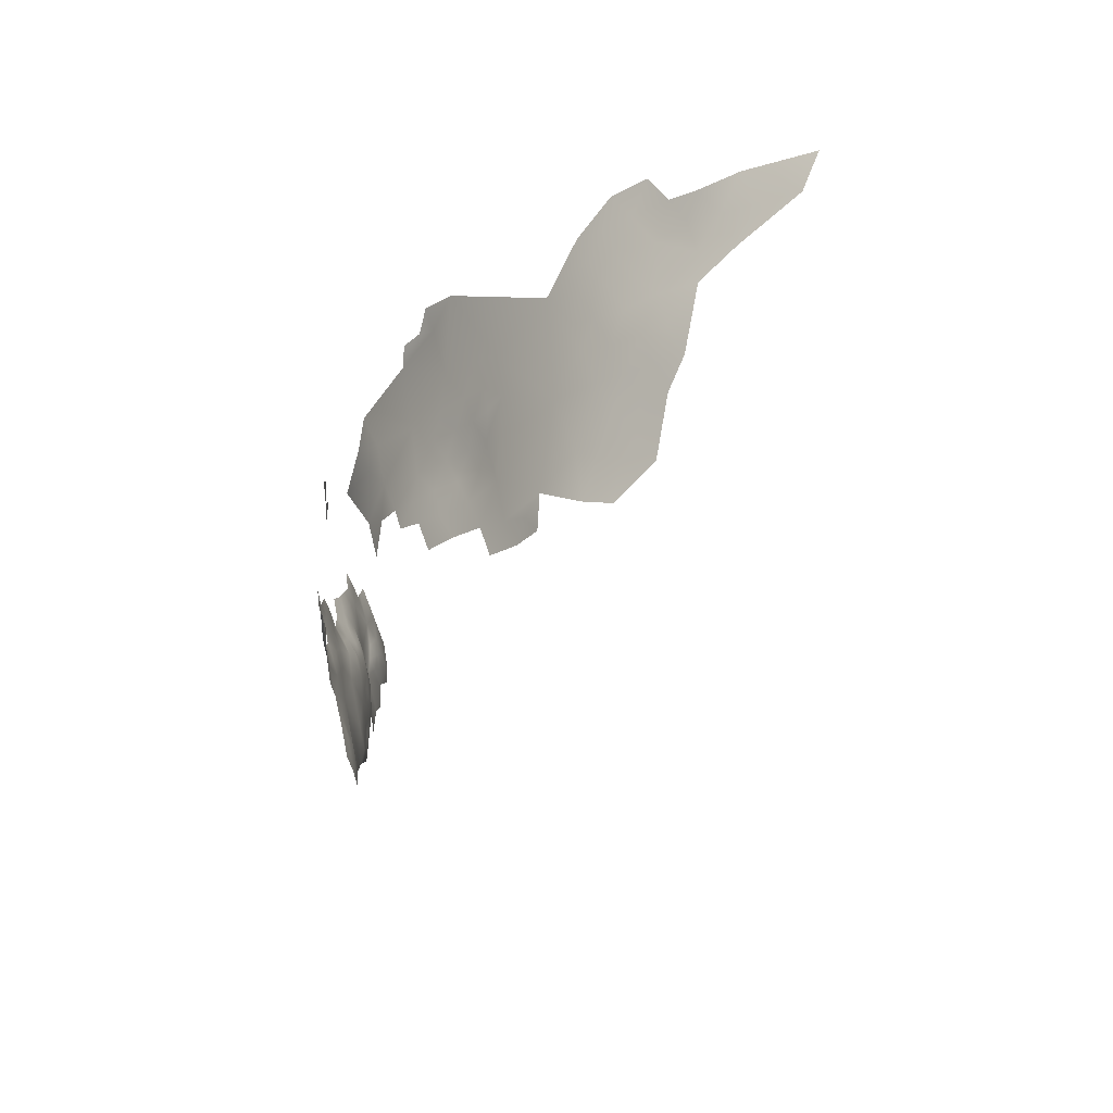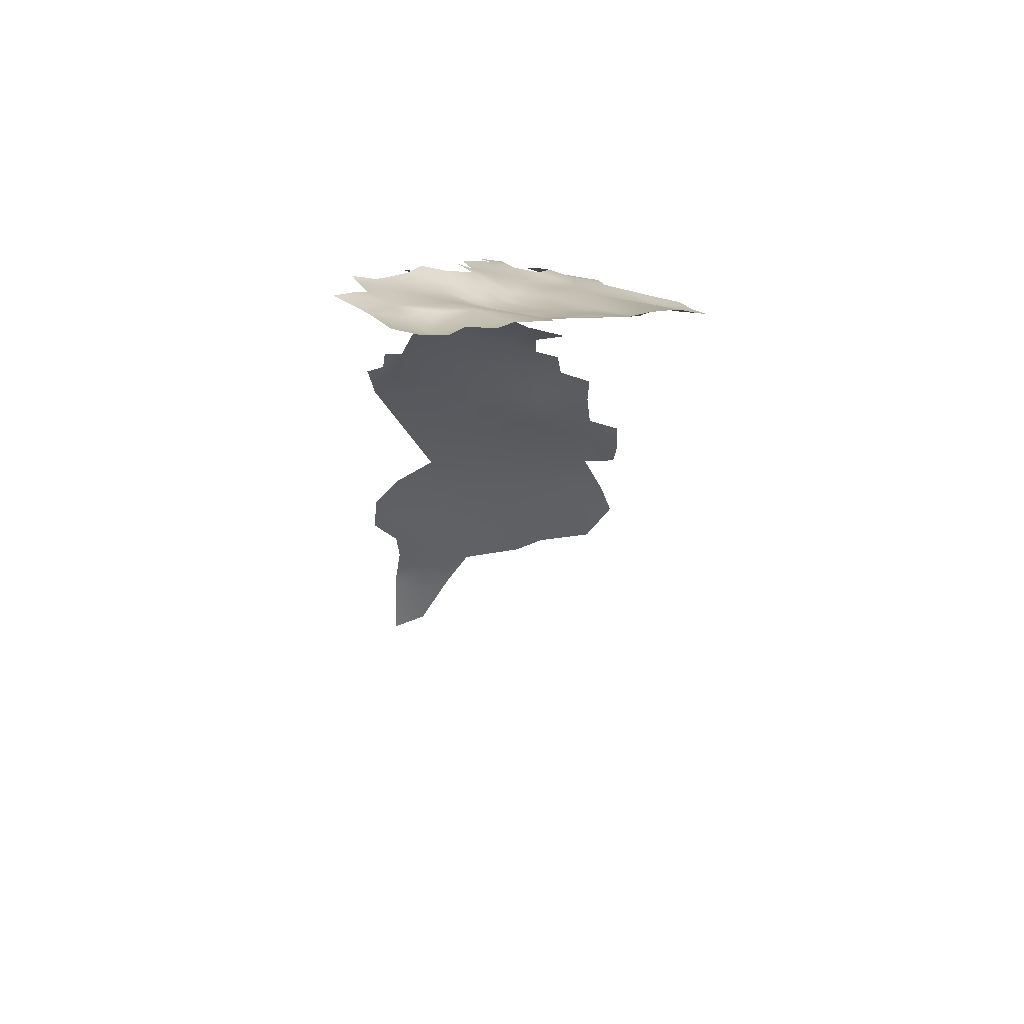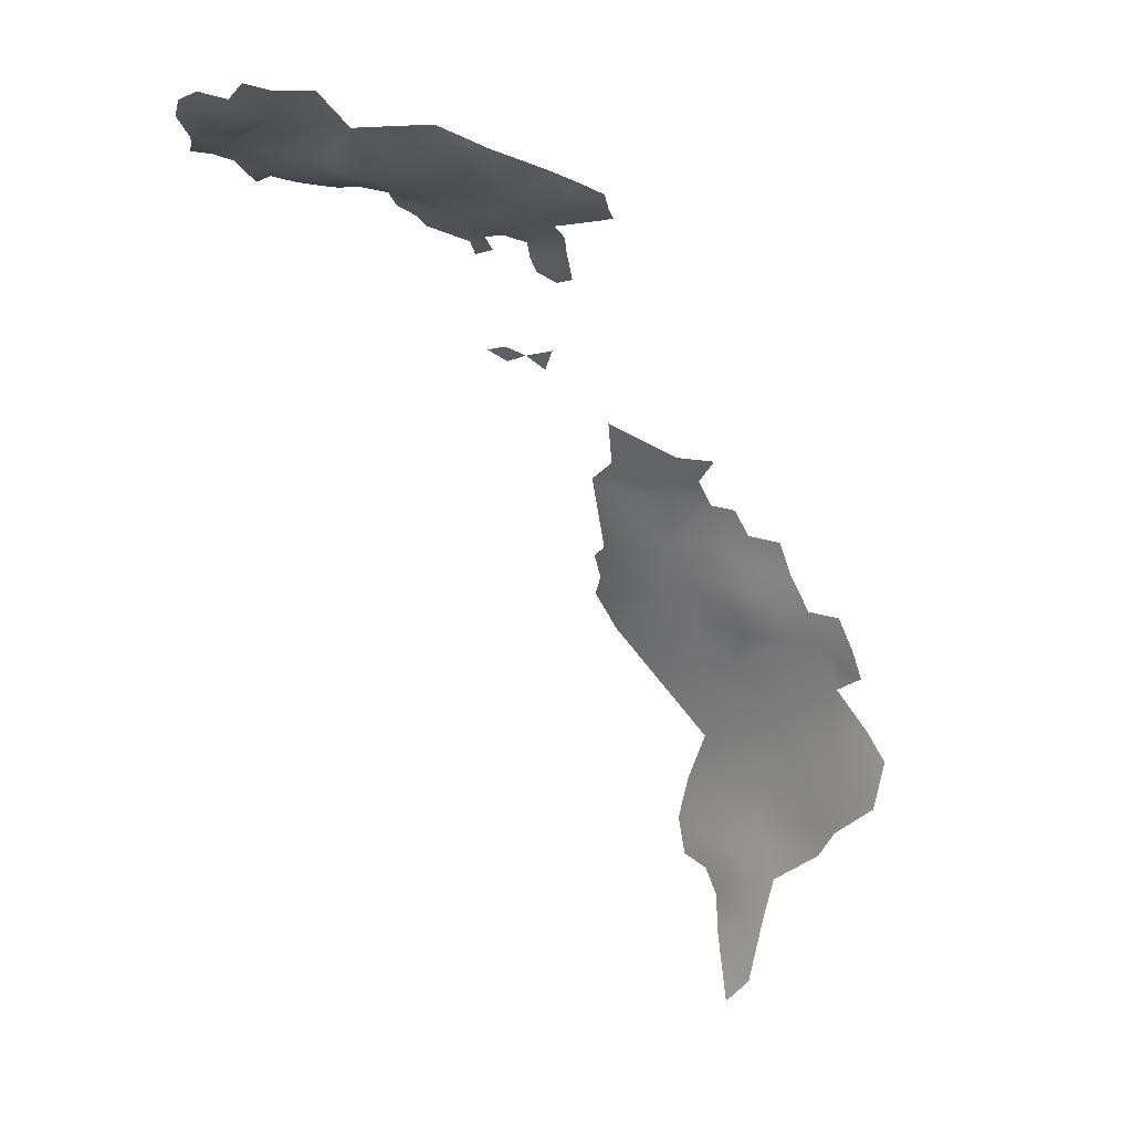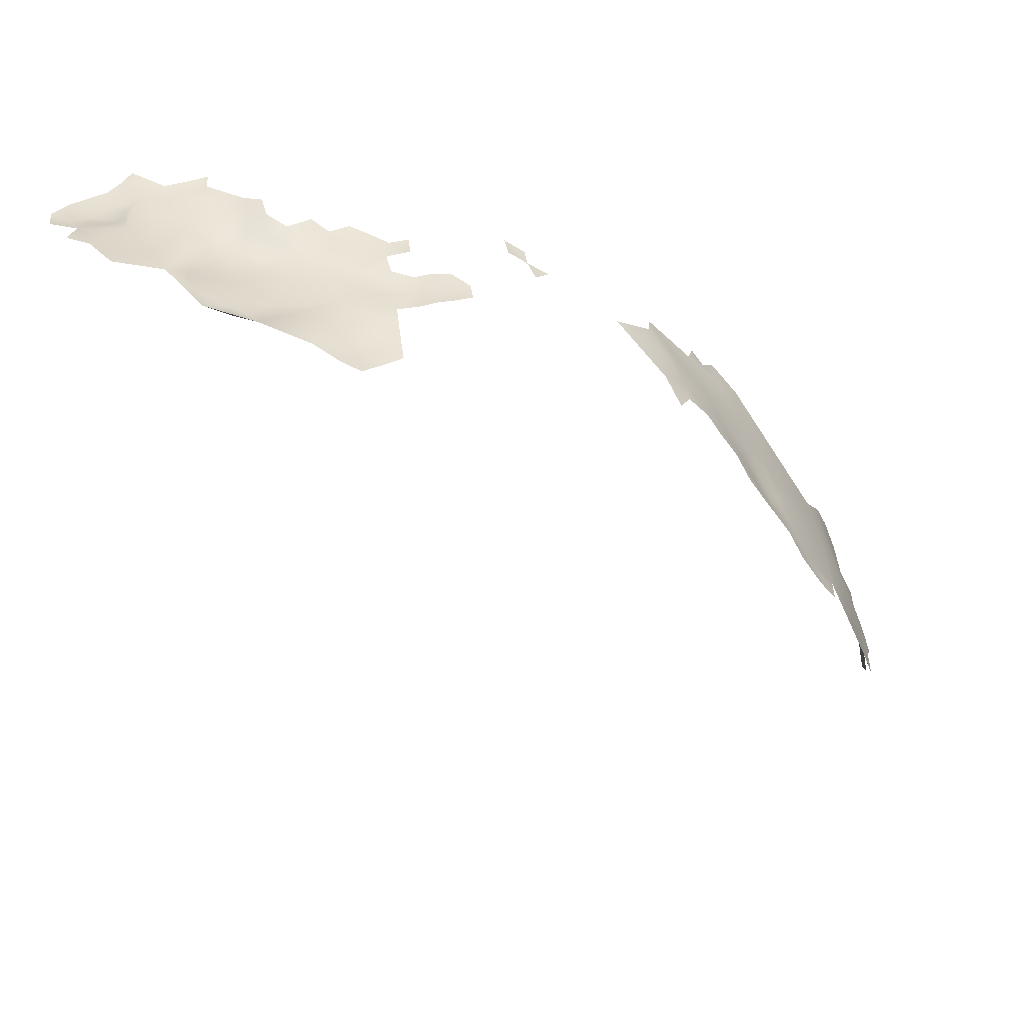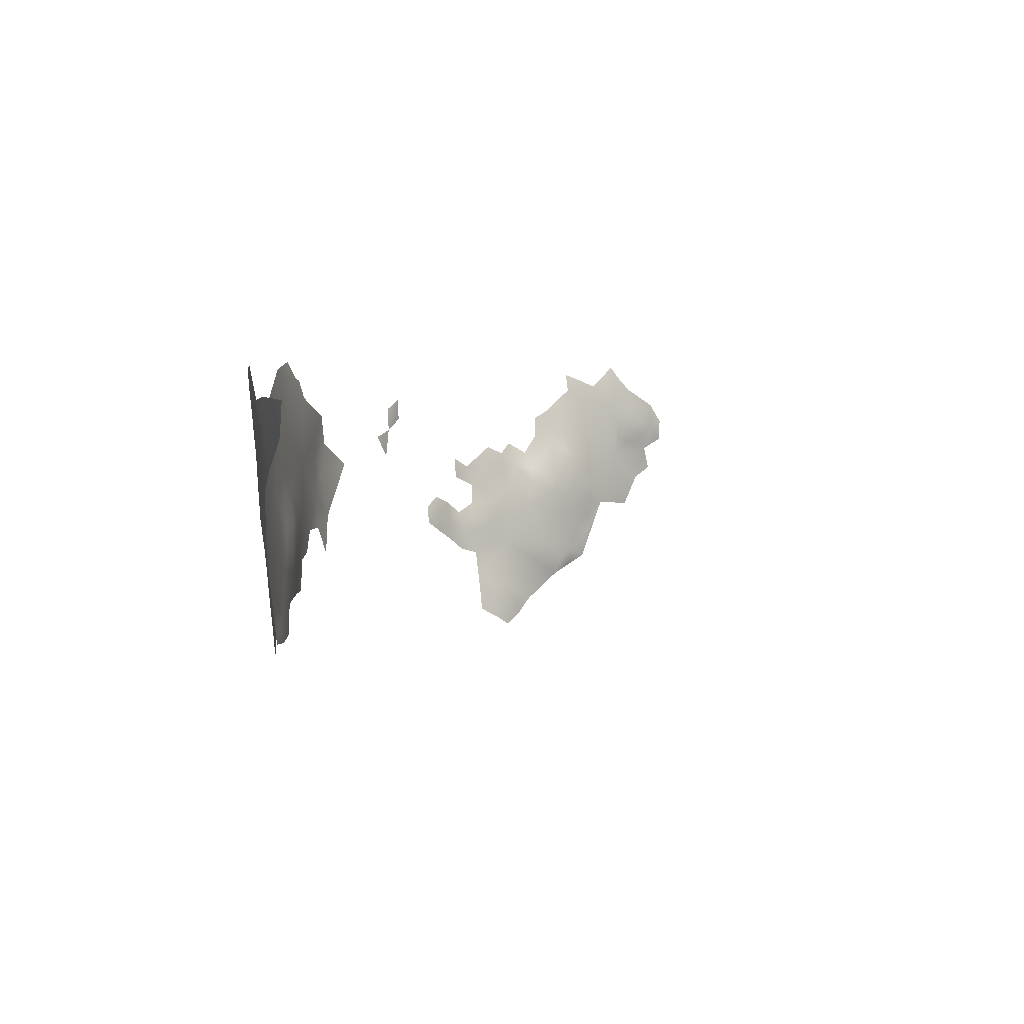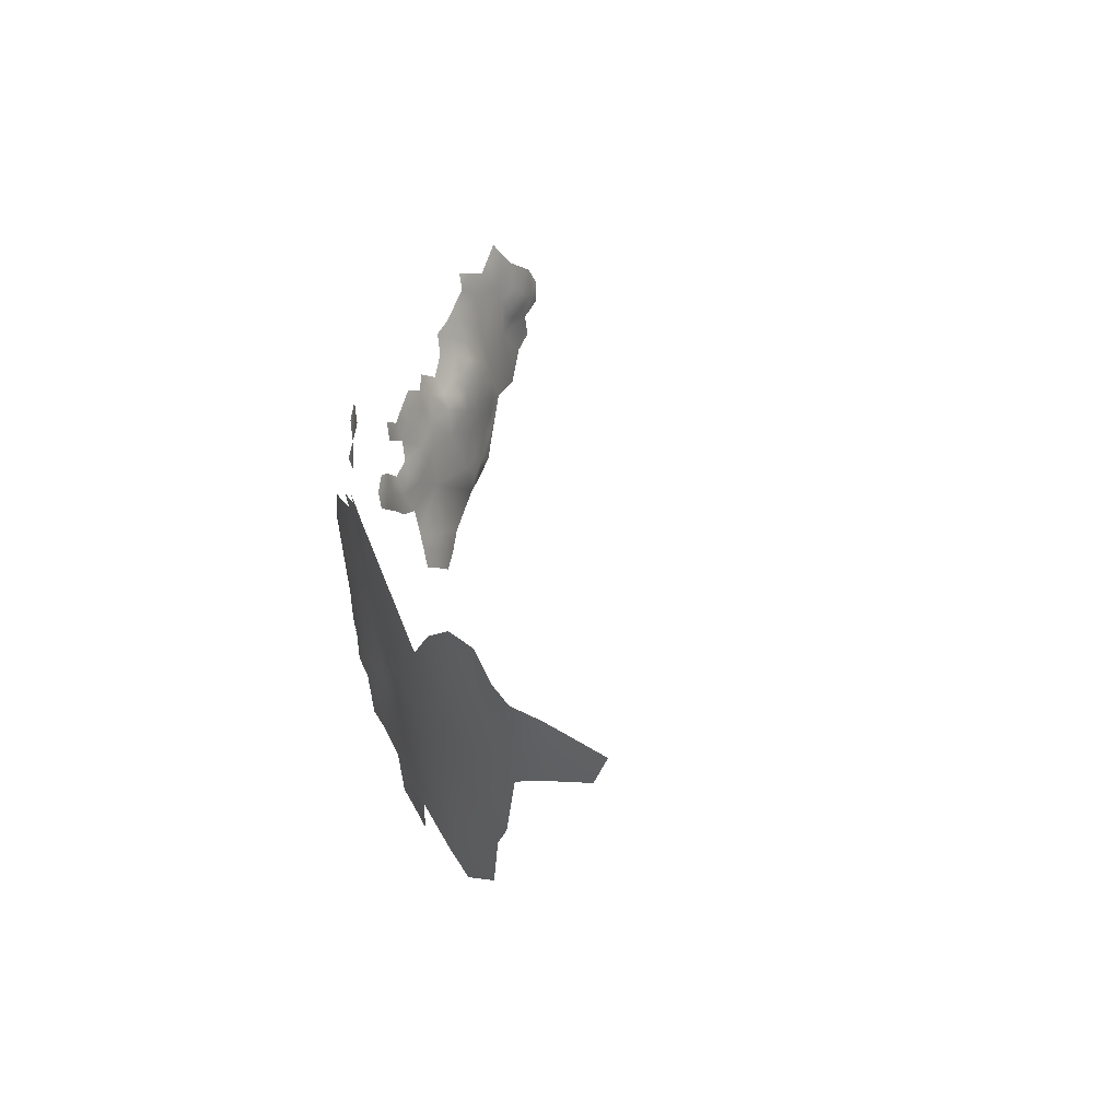
<metadata>
{"format":"obj","ext":"obj","renderer":"f3d","projection":"perspective","resolution":1024,"background":"white","views":[{"elev":-22.1,"azim":103.7,"up":"+Y"},{"elev":21.8,"azim":-87.9,"up":"+Z"},{"elev":-19.3,"azim":-48.3,"up":"+Z"},{"elev":30.0,"azim":-6.5,"up":"+Z"},{"elev":7.5,"azim":148.2,"up":"+Y"},{"elev":32.0,"azim":123.5,"up":"+Y"}]}
</metadata>
<code>
v -113.7 31.6 509.1
v -115.7 30.32 509.2
v -117.7 31.38 509.9
v -120 33.11 510.9
v -111.7 32.7 509.2
v -109.6 40.55 510.7
v -111.8 37.22 510.2
v -111.8 34.93 509.7
v -117.4 33.35 510
v -113.8 33.78 509.6
v -113.6 35.98 510
v -115.7 35.28 510
v -115.7 32.58 509.6
v -110.1 42.79 511.1
v -109.8 45.2 511.7
v -111.8 44.35 511.4
v -111.9 46.21 512.1
v -113.5 42.76 511.3
v -107.8 41.95 510.4
v -107.8 44.24 510.8
v -105.8 43.27 510
v -112.2 48.53 512.6
v -107.8 46.66 511.4
v -113.8 40.69 511.1
v -116.9 40.82 511.5
v -115.5 44.25 511.7
v -117.5 45.28 512.2
v -111.8 39.88 510.9
v -113.7 45.03 511.6
v -113.8 38.44 510.8
v -105.9 45.63 510.2
v -105.9 47.54 510.8
v -104.1 44.47 509.6
v -111.8 50.9 513
v -113.8 52.12 513.6
v -113.8 50.2 513
v -109.8 49.73 512.5
v -109.8 52.06 512.8
v -115.6 53.16 514.1
v -127.6 58.69 516
v -125.8 57.38 515.8
v -129.5 59.95 516.2
v -131.4 61.29 516.3
v -129.3 57.89 515.7
v -129.5 55.87 515.1
v -127.6 56.63 515.3
v -127.8 54.16 514.6
v -125.6 55.46 515.3
v -125.6 53.19 514.6
v -123.7 54.03 515.3
v -124 56.44 515.9
v -127.4 52.26 513.8
v -125.8 51.22 513.6
v -129.4 51.3 513.8
v -127.6 50.38 513.3
v -129.2 48.76 513.3
v -125.9 48.95 513
v -129.4 62.07 516.4
v -117.6 52.25 514
v -119.3 53.41 514.9
v -119.8 50.7 513.9
v -117.6 50.18 513.5
v -118.2 47.93 512.9
v -115.7 49.08 513
v -115.8 51.21 513.5
v -121.7 52.04 514.8
v -123.8 51.11 513.9
v -121.9 50.02 513.7
v -133.7 60.36 516.3
v -131.7 58.5 515.9
v -131.3 49.42 513.9
v -131.8 52.58 514.8
v -131.3 47.45 513.4
v -129.7 46.44 513.2
v -123.7 49.07 512.8
v -121.7 48.19 512.9
v -121.4 45.14 512.4
v -129.3 44.41 513.1
v -129.1 41.86 513.1
v -127.4 45.98 512.8
v -104.1 46.48 510
v -131.3 43.45 513.5
v -131.3 45.54 513.4
v -133.5 44.76 513.9
v -129.5 39.75 513.2
v -131.1 41.19 513.5
v -115.3 46.49 512.1
v -99.3 60.4 508.7
v -127.7 38.76 512.6
v -130 37.79 513.2
v -127.2 36.79 512.4
v -124.9 35.85 512.1
v -125.6 37.71 512
v -63.26 38.43 468.5
v -64.62 39.45 471.6
v -62.88 41.38 467.9
v -61.5 41.24 464.4
v -63.31 44.05 469.7
v -62.47 47.14 468.4
v -61.28 47.43 465.5
v -61.57 50.02 467
v -60.39 49.98 464.1
v -60.54 52.9 465.5
v -59.45 52.92 462.7
v -59.65 56.49 463.5
v -60.98 56.04 466.9
v -61.83 53.06 468.4
v -58.38 56.46 459.8
v -60.49 59.04 465.9
v -59.57 61.69 463.8
v -60.88 61.86 467.6
v -61.65 59.08 468.7
v -60.27 47.06 463
v -59.19 49.97 461.3
v -62.34 56.17 469.9
v -62.88 50.11 470
v -65.19 50.02 474.4
v -63.68 47.26 471.1
v -62.01 44.57 466.3
v -63.25 53.63 471.3
v -63.56 56.59 472.1
v -60.08 64.96 465.9
v -58.3 62.61 460.6
v -57.23 62.32 457.4
v -56.43 62.46 454.1
v -56.28 65.79 455.4
v -58.27 59.44 459.8
v -57.18 58.9 456.1
v -57.35 65.09 459.5
v -58.73 65.37 462.3
v -59.06 68.03 464.2
v -62.15 62.13 470.3
v -55.39 62.43 450
v -54.87 65.98 448.3
v -64.79 60.31 475
v -62.35 64.71 471.5
v -63.17 61.86 472.5
v -62.89 59.37 471.5
v -64.53 44.45 472.3
v -125 46.85 512.5
v -125.9 43.88 512.5
v -126 40.18 512.3
v -123.4 39.9 511.9
v -75.29 66.71 489.9
v -72.46 66.19 486.5
v -75.13 64.07 489
v -76.73 64.74 491
v -78.13 64.37 493
v -78.84 62.38 493.2
v -97.32 59.36 507.8
v -95.2 56.09 506.6
v -99.16 58 508.4
v -97.34 56.78 507.6
v -96.84 53.65 507.4
v -88.33 53.55 502.1
v -84.49 56.43 499.6
v -83.82 59.7 498.9
v -61.23 64.56 468.9
v -72.48 46.93 483.4
v -71.35 49.55 482.5
v -73.11 49.61 484.6
v -70.49 45.02 481.2
v -73.2 44.34 484.6
v -69.68 40.58 480.1
v -71.83 41.06 483
v -69.05 37.77 478.8
v -67.16 38.19 476.4
v -68.14 40.01 477.8
v -74.23 47.06 486
v -74.87 49.81 487.3
v -75.91 47.12 488.8
v -75.23 44.24 487.8
v -76.23 41.17 489.3
v -74.29 41.38 486.5
v -77.1 44.46 490.7
v -77.75 46.88 491.6
v -77.35 49.76 491
v -75.86 52.33 489
v -78.83 44.8 493
v -79.69 47.19 493.9
v -81.7 47.12 495.9
v -83.15 43.96 496.9
v -84.06 48.08 498.1
v -81.31 50.94 495.7
v -83.24 53.36 498
v -74.87 54.59 488
v -71.99 52.06 483.9
v -73.74 52.38 486.2
v -72.63 55.05 485
v -71.8 58.06 484.3
v -74.07 58.46 487.4
v -70.77 54.98 482.7
v -70.53 52.39 482
v -81.78 55.43 496.7
v -77.81 54.93 491.8
v -71.08 37.88 481.8
v -69.26 53.09 480.3
v -69.44 57.43 481.1
v -138.4 44.07 515.3
v -140.6 47.56 515.7
v -142.8 48.79 515.9
v -142 51.51 515.7
v -144.6 52.68 515.8
v -144.7 55.13 515.9
v -143.1 57.44 515.9
v -142.8 54.21 515.3
v -140.9 55.17 515.4
v -139.1 56.59 515.6
v -139.4 59.72 516.1
v -138.2 61.17 516.4
v -137 62.82 516.8
v -136.4 57.77 515.9
v -137.3 55.21 515.8
v -138.9 54.45 515.3
v -137.4 53.42 515.7
v -135.4 61.45 516.7
v -139.1 52.57 515.6
v -137.1 51.02 515.8
v -140.9 53.31 515.5
v -66.63 41.59 476
v -60.53 67.58 467.9
f 63 64 62
f 59 65 39
f 61 66 68
f 48 41 46
f 44 46 40
f 44 45 46
f 28 24 30
f 68 66 67
f 60 66 61
f 47 48 46
f 16 15 17
f 16 17 29
f 52 55 53
f 65 59 62
f 65 62 64
f 54 55 52
f 71 73 56
f 20 14 19
f 140 80 141
f 16 14 15
f 26 29 87
f 7 11 8
f 81 31 33
f 3 2 13
f 48 47 49
f 45 47 46
f 13 1 10
f 54 56 55
f 81 32 31
f 71 56 54
f 71 54 72
f 35 39 65
f 208 207 214
f 25 24 18
f 10 8 11
f 10 11 12
f 40 42 44
f 74 73 83
f 40 46 41
f 52 49 47
f 52 53 49
f 51 41 48
f 10 1 5
f 10 5 8
f 34 22 37
f 34 37 38
f 85 79 86
f 27 26 87
f 59 61 62
f 70 43 69
f 82 79 78
f 20 15 14
f 34 35 36
f 48 49 50
f 48 50 51
f 90 89 85
f 90 91 89
f 43 70 42
f 19 21 20
f 57 53 55
f 21 33 31
f 1 13 2
f 205 204 206
f 82 86 79
f 18 26 25
f 206 219 207
f 6 19 14
f 18 16 29
f 18 29 26
f 207 205 206
f 59 60 61
f 58 43 42
f 3 13 9
f 215 214 217
f 93 143 142
f 22 34 36
f 70 44 42
f 12 9 13
f 12 13 10
f 74 56 73
f 75 68 67
f 75 76 68
f 93 142 89
f 93 89 91
f 212 209 208
f 212 208 213
f 65 36 35
f 65 64 36
f 213 208 214
f 213 214 215
f 78 83 82
f 78 74 83
f 7 28 30
f 203 206 204
f 4 3 9
f 217 218 215
f 202 219 206
f 202 206 203
f 31 20 21
f 11 7 30
f 152 153 150
f 152 150 88
f 80 74 78
f 219 217 214
f 219 214 207
f 83 84 82
f 144 146 145
f 23 31 32
f 23 15 20
f 23 20 31
f 176 180 179
f 146 144 147
f 87 63 27
f 168 166 167
f 195 178 186
f 192 190 189
f 192 198 190
f 57 75 67
f 57 67 53
f 87 64 63
f 67 49 53
f 175 176 179
f 75 57 140
f 138 132 137
f 196 164 165
f 164 196 166
f 162 159 163
f 161 159 160
f 171 169 170
f 190 191 189
f 100 113 102
f 136 137 132
f 160 187 161
f 160 193 187
f 172 173 174
f 161 187 188
f 161 188 170
f 100 102 101
f 221 158 122
f 161 170 169
f 158 132 111
f 102 114 104
f 102 104 103
f 120 115 121
f 99 100 101
f 164 166 168
f 99 119 100
f 173 172 175
f 189 188 187
f 107 115 120
f 158 136 132
f 99 116 118
f 99 101 116
f 202 217 219
f 106 115 107
f 106 107 103
f 112 111 132
f 112 132 138
f 123 129 130
f 107 120 116
f 107 116 101
f 154 151 153
f 197 198 192
f 124 129 123
f 113 114 102
f 175 172 171
f 116 117 118
f 67 66 50
f 67 50 49
f 167 220 168
f 105 109 106
f 197 192 193
f 109 111 112
f 172 169 171
f 138 135 121
f 221 122 131
f 98 118 139
f 98 99 118
f 106 109 112
f 106 112 115
f 98 119 99
f 98 96 119
f 18 24 28
f 97 119 96
f 25 30 24
f 181 184 183
f 192 189 187
f 192 187 193
f 212 210 209
f 63 62 61
f 127 128 124
f 127 124 123
f 159 169 163
f 159 161 169
f 76 61 68
f 57 55 56
f 105 106 103
f 105 103 104
f 54 52 47
f 28 6 14
f 87 29 17
f 63 61 76
f 18 14 16
f 18 28 14
f 78 141 80
f 80 140 57
f 210 216 211
f 115 138 121
f 115 112 138
f 176 171 177
f 176 175 171
f 122 158 111
f 208 205 207
f 162 165 164
f 212 216 210
f 212 69 216
f 73 84 83
f 79 85 89
f 124 125 126
f 110 111 109
f 110 122 111
f 140 76 75
f 86 82 84
f 90 85 86
f 120 117 116
f 77 76 140
f 77 140 141
f 178 188 186
f 178 170 188
f 70 45 44
f 172 174 163
f 172 163 169
f 25 26 27
f 64 22 36
f 12 11 30
f 110 123 130
f 122 130 131
f 122 110 130
f 194 156 185
f 92 143 93
f 137 135 138
f 80 56 74
f 80 57 56
f 177 170 178
f 177 171 170
f 163 165 162
f 149 147 148
f 87 22 64
f 87 17 22
f 128 125 124
f 72 54 47
f 72 47 45
f 113 100 119
f 128 127 108
f 79 89 142
f 209 205 208
f 141 78 79
f 141 79 142
f 77 63 76
f 77 27 63
f 213 215 218
f 108 105 104
f 183 184 185
f 189 191 186
f 189 186 188
f 177 180 176
f 177 178 195
f 126 129 124
f 202 201 200
f 194 185 184
f 174 165 163
f 95 94 96
f 183 182 181
f 162 160 159
f 221 136 158
f 180 184 181
f 139 118 117
f 194 157 156
f 127 105 108
f 95 139 220
f 95 96 98
f 95 98 139
f 164 168 220
f 94 97 96
f 127 123 110
f 105 110 109
f 105 127 110
f 97 113 119
f 133 126 125
f 197 193 160
f 108 104 114
f 134 126 133
f 133 125 128
f 91 92 93
f 12 4 9
f 90 92 91
f 202 218 217
f 212 70 69
f 71 84 73
f 143 141 142
f 218 212 213
f 25 12 30
f 70 72 45
f 77 25 27
f 200 218 202
f 84 90 86
f 72 84 71
f 143 77 141
f 199 218 200
f 212 72 70
f 218 72 212
f 218 84 72
f 199 84 218
f 25 4 12
f 143 25 77
f 92 25 143
f 92 4 25
f 155 185 156
f 155 183 185
f 135 120 121
f 191 195 186
f 136 135 137
f 149 146 147
f 220 162 164
f 177 184 180
f 135 117 120
f 117 220 139
f 195 184 177
f 195 194 184
f 162 197 160
f 195 157 194
f 195 149 157
f 191 149 195
f 191 146 149
f 191 145 146
f 190 145 191
f 198 145 190
f 117 162 220
f 117 197 162
f 117 198 197
f 135 198 117
f 135 145 198
f 103 101 102
f 101 103 107

</code>
